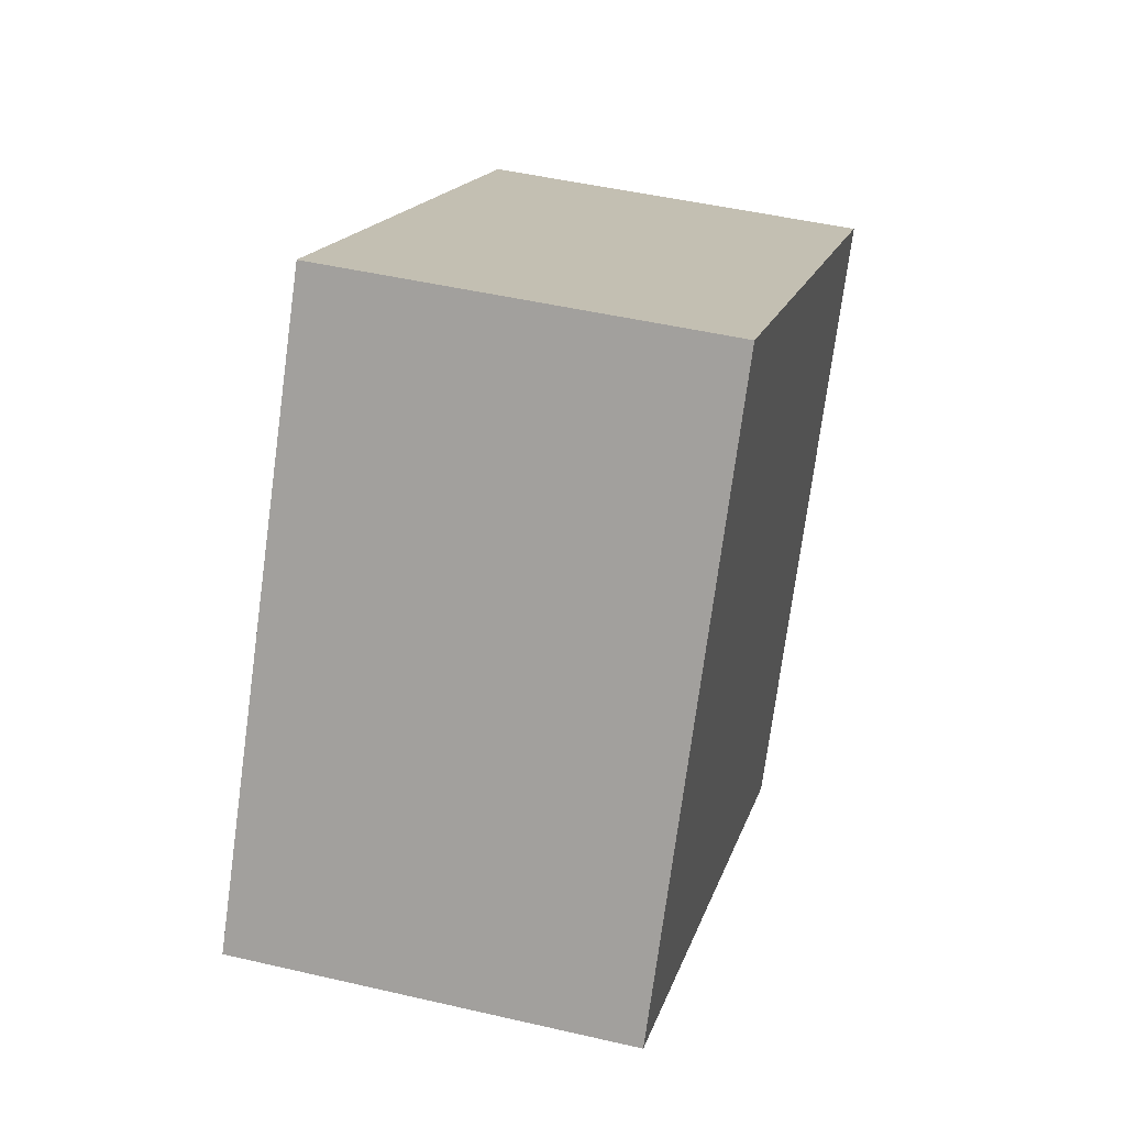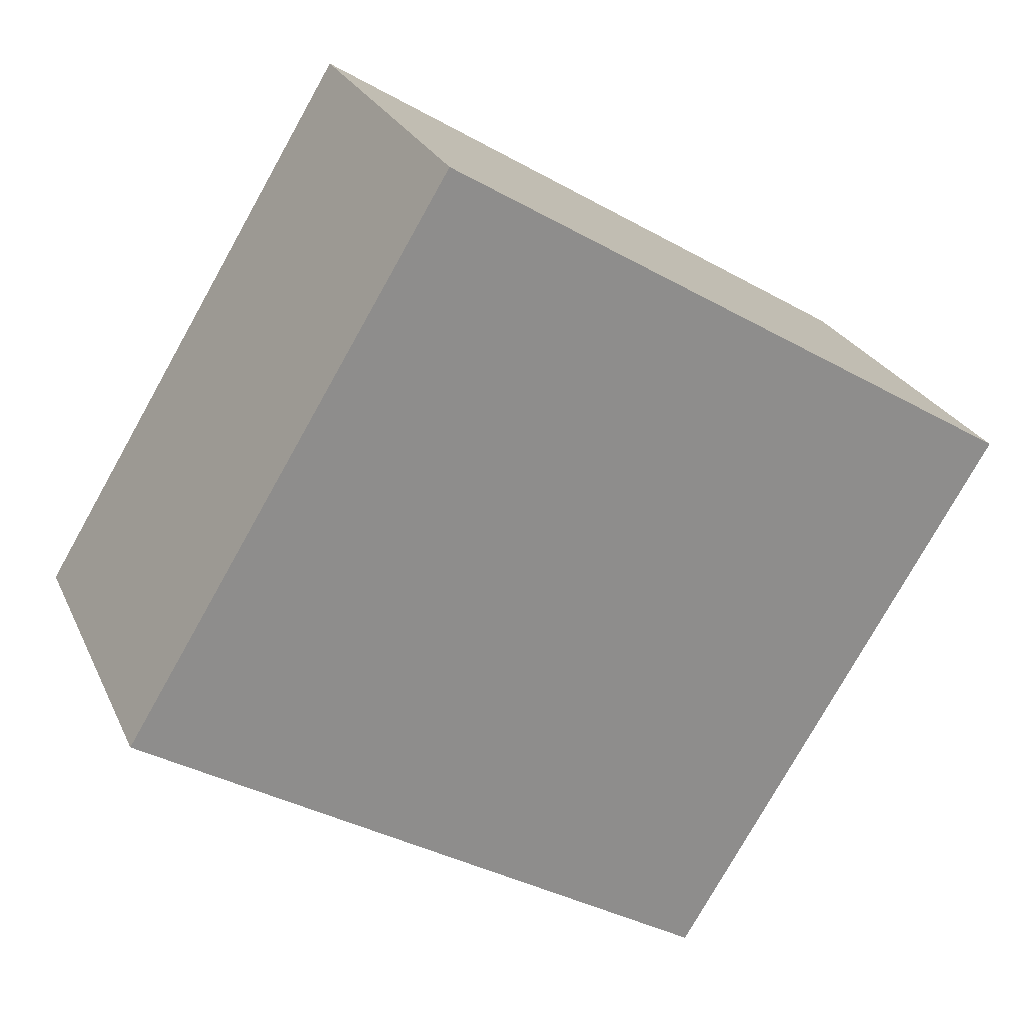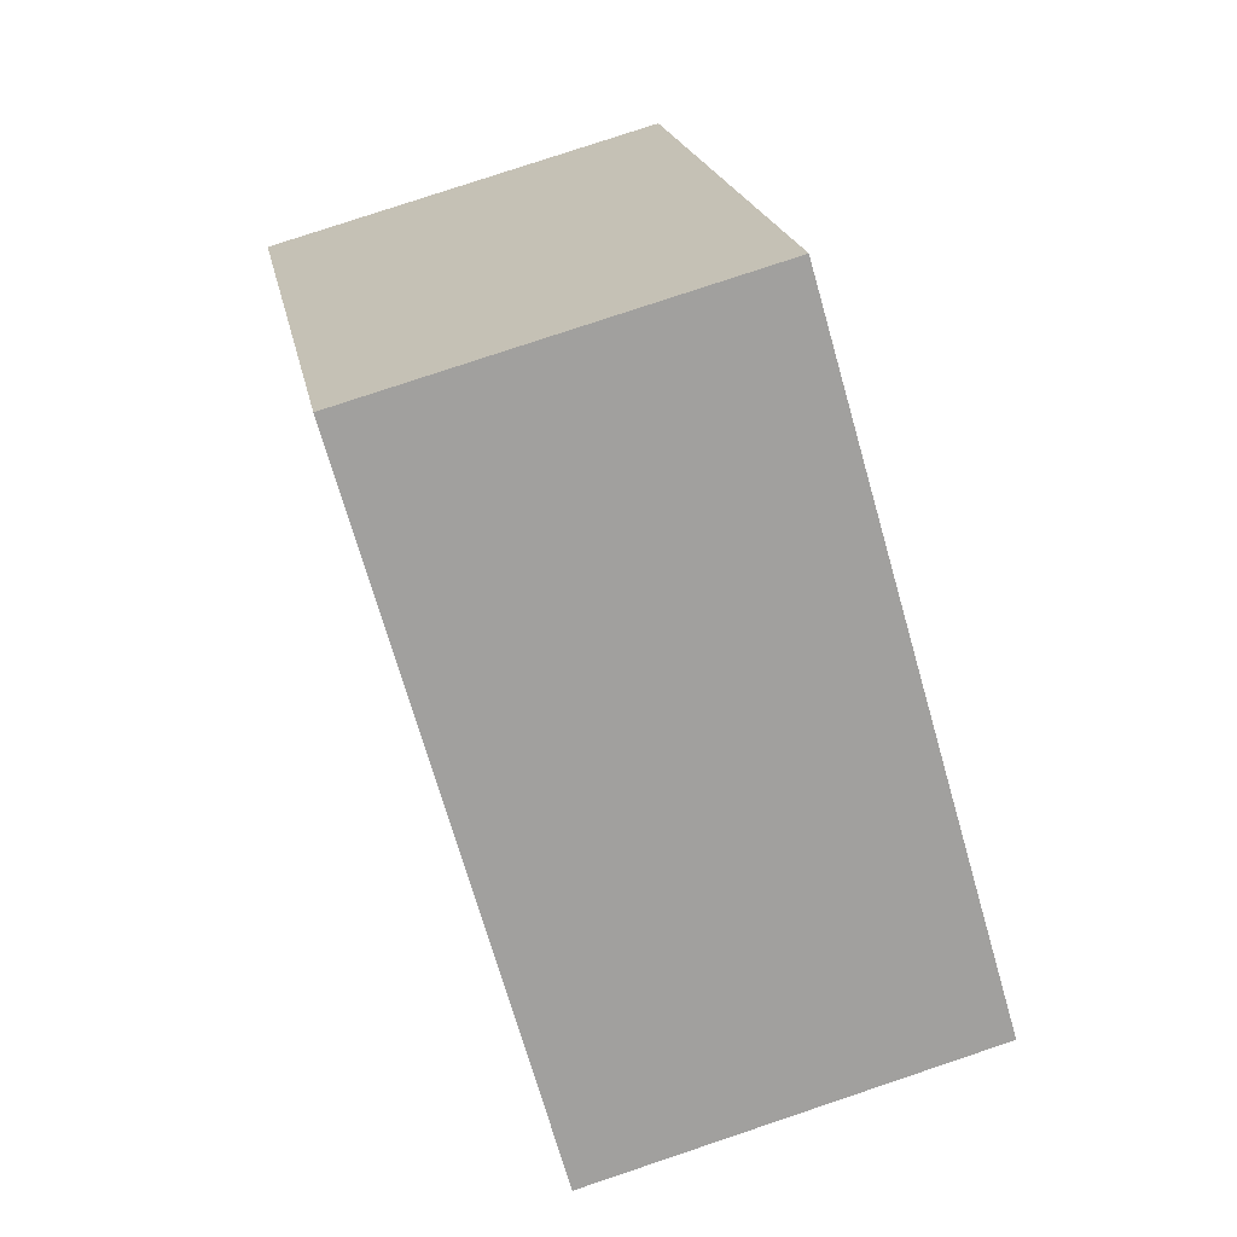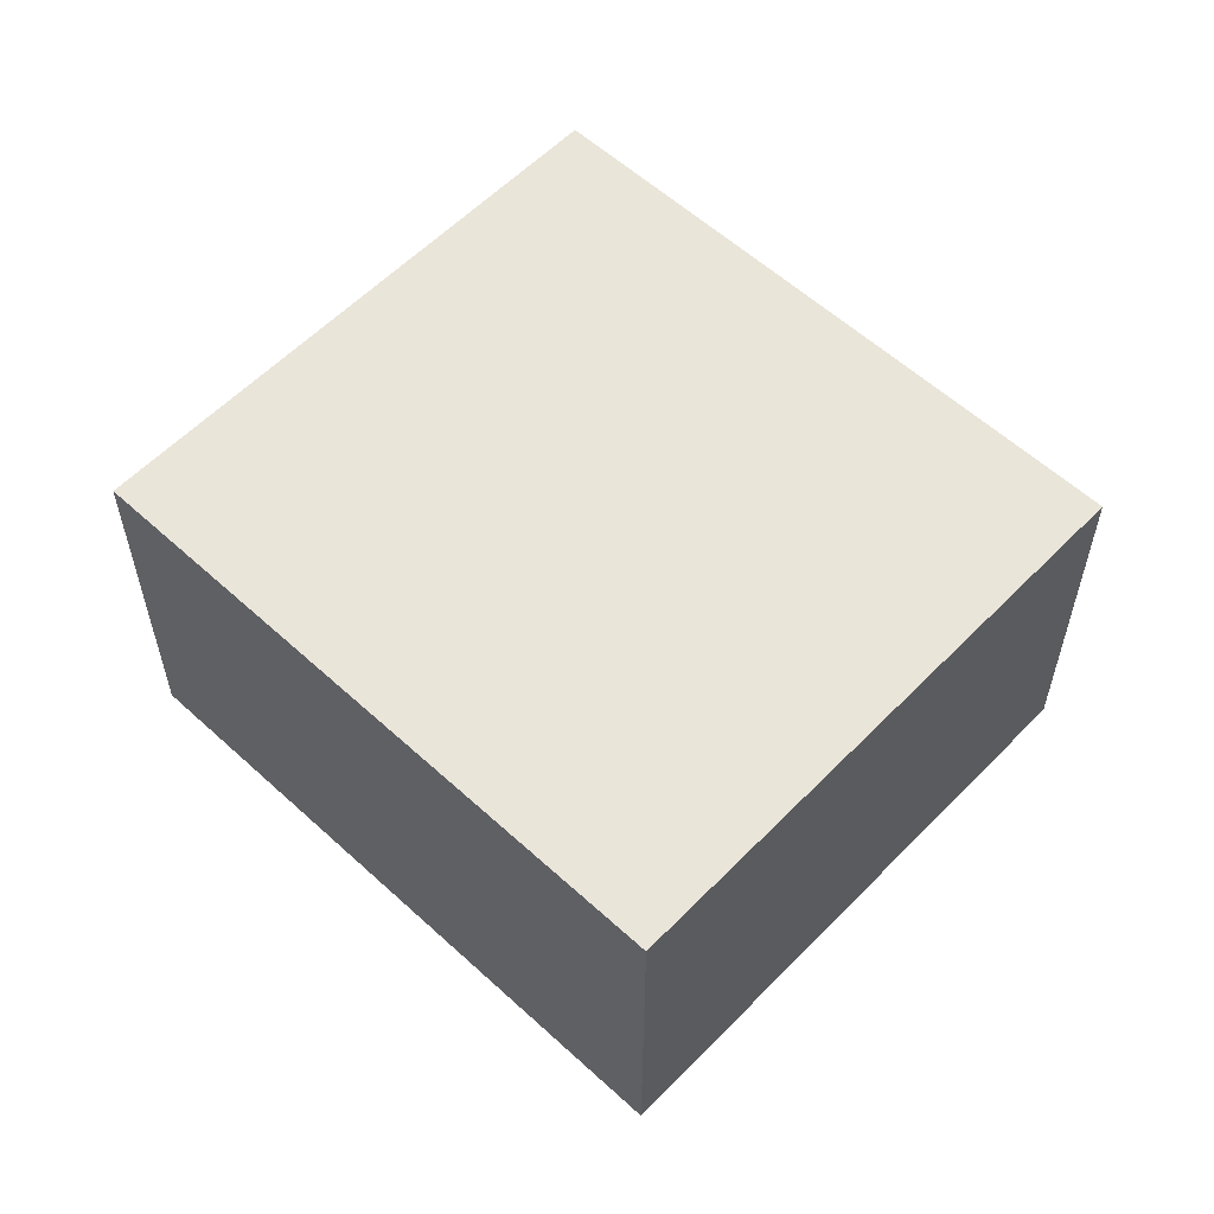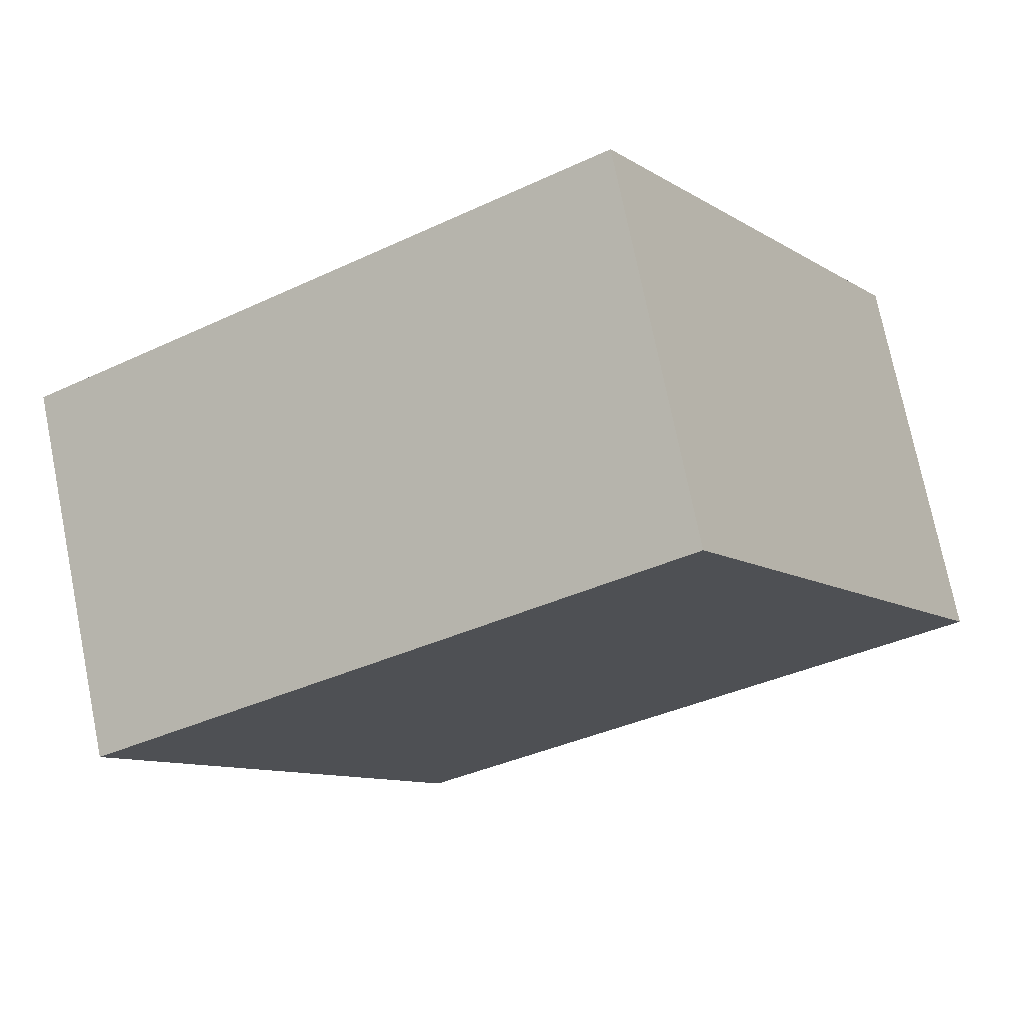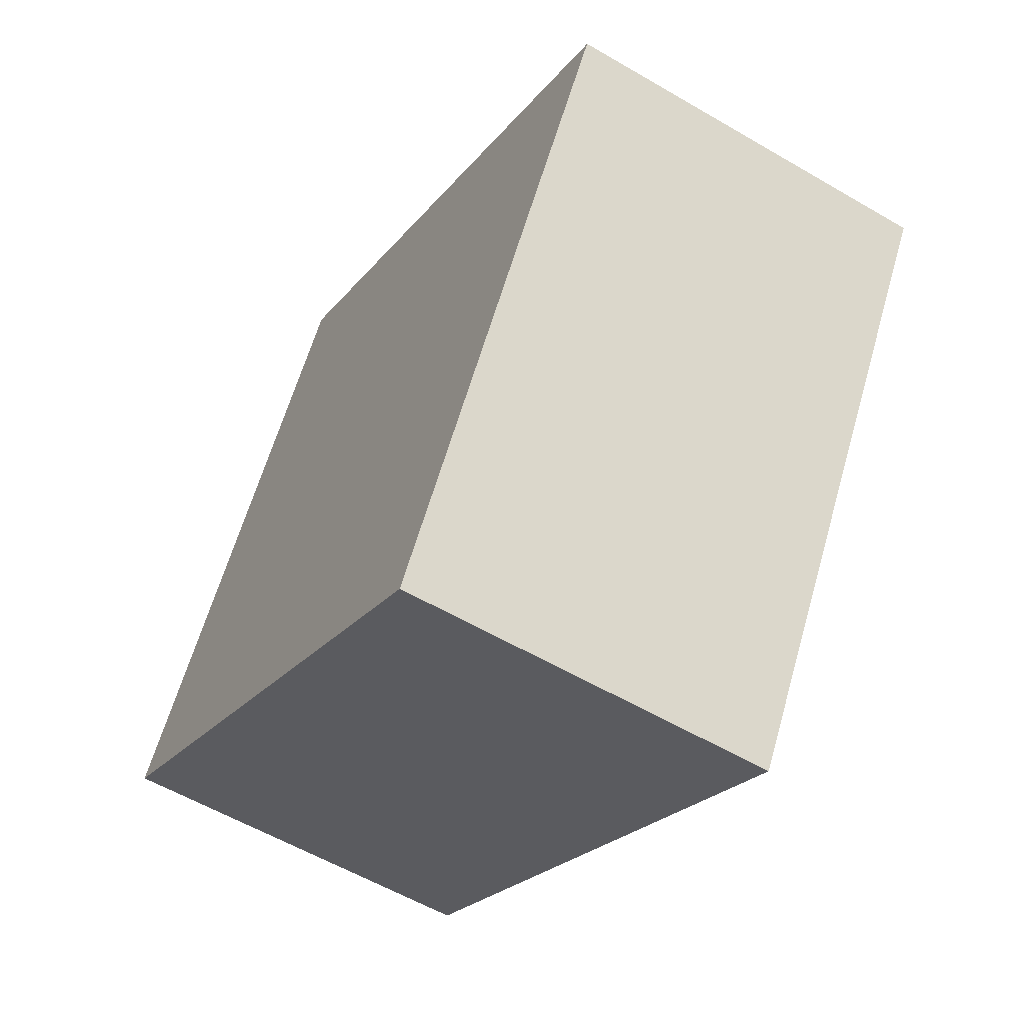
<metadata>
{"format":"obj","ext":"obj","renderer":"f3d","projection":"perspective","resolution":1024,"background":"white","views":[{"elev":47.0,"azim":-75.2,"up":"+Z"},{"elev":25.1,"azim":-20.1,"up":"+Z"},{"elev":78.4,"azim":71.5,"up":"+Z"},{"elev":58.0,"azim":74.9,"up":"+Y"},{"elev":74.0,"azim":168.6,"up":"+Z"},{"elev":-57.1,"azim":58.6,"up":"+Z"}]}
</metadata>
<code>
v  0 3.143 1.925e-16
v  7.463 3.143 1.453
v  4.794 3.143 -2.933
v  2.669 3.143 4.386
v  7.463 -8.897e-17 1.453
v  4.794 1.796e-16 -2.933
v  0 0 0
v  2.669 -2.686e-16 4.386
g defaultobject
f 1 2 3
f 2 1 4
f 5 3 2
f 3 5 6
f 6 1 3
f 1 6 7
f 7 4 1
f 4 7 8
f 8 2 4
f 2 8 5
f 5 7 6
f 7 5 8

</code>
